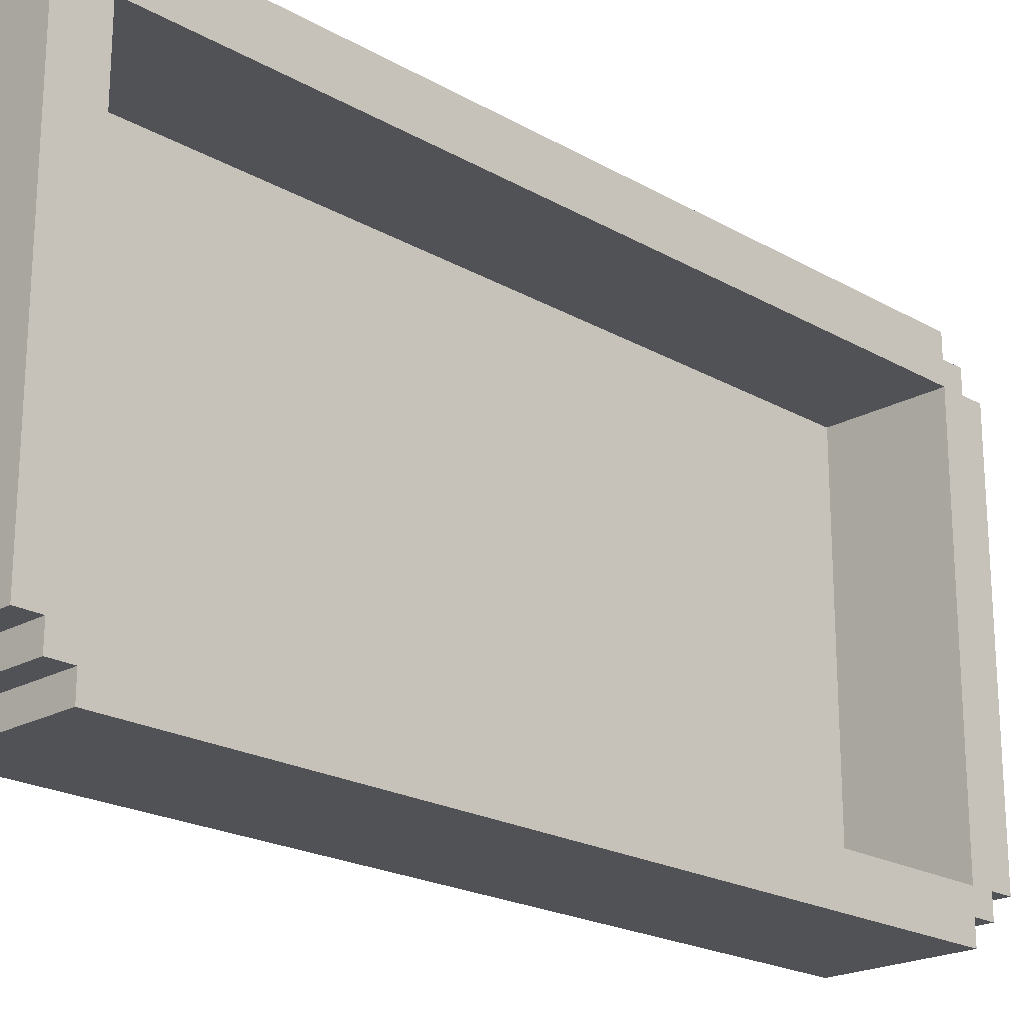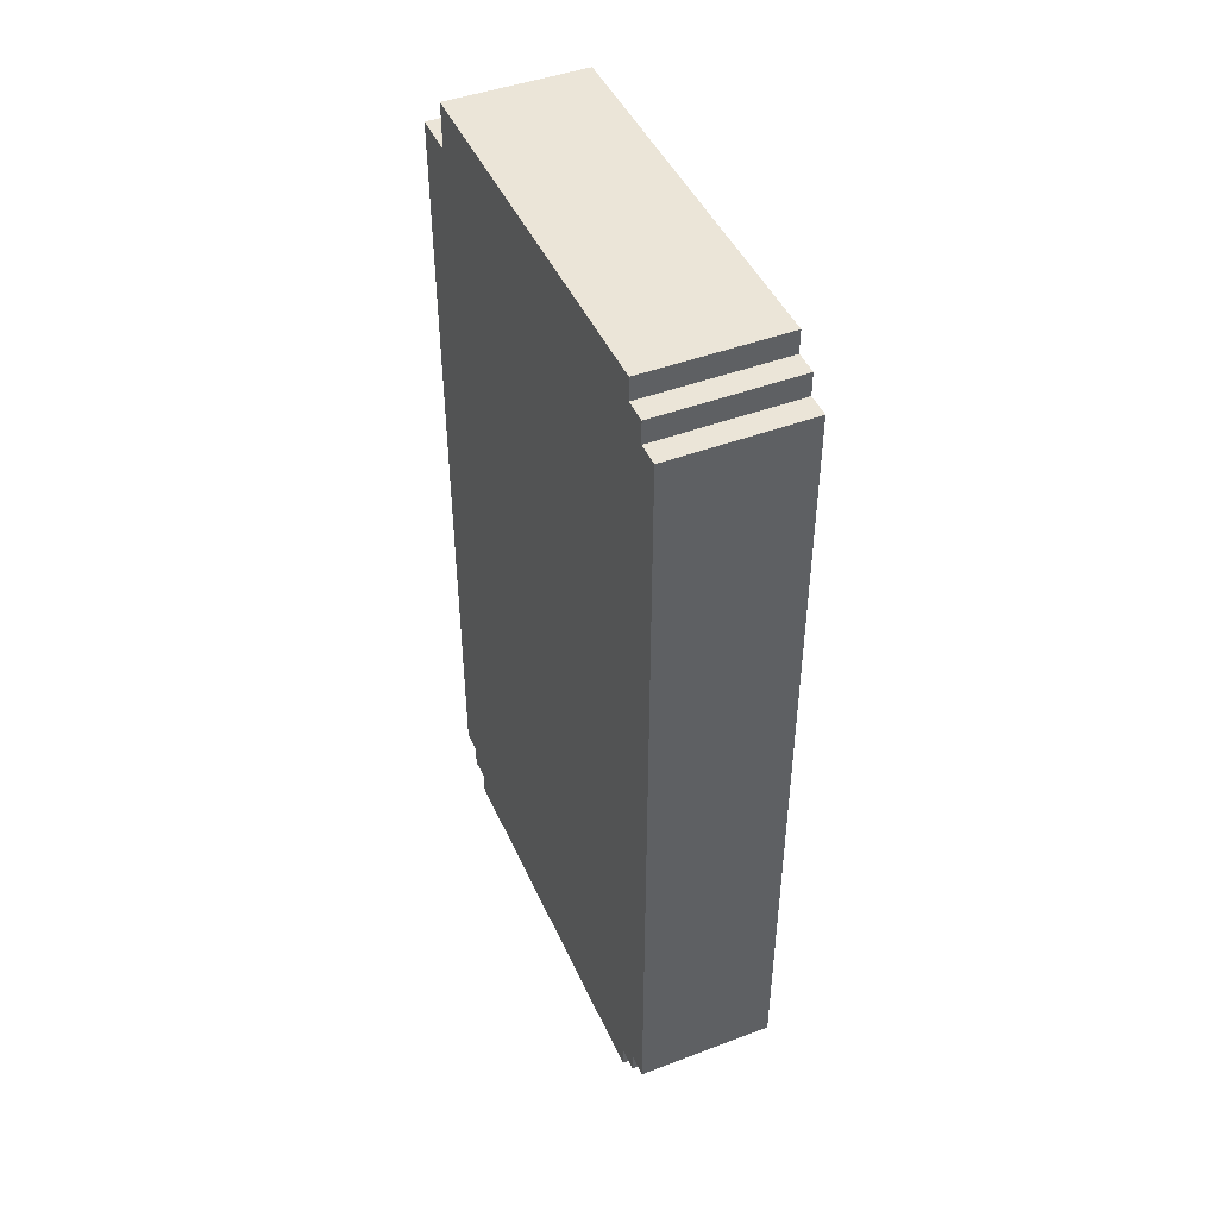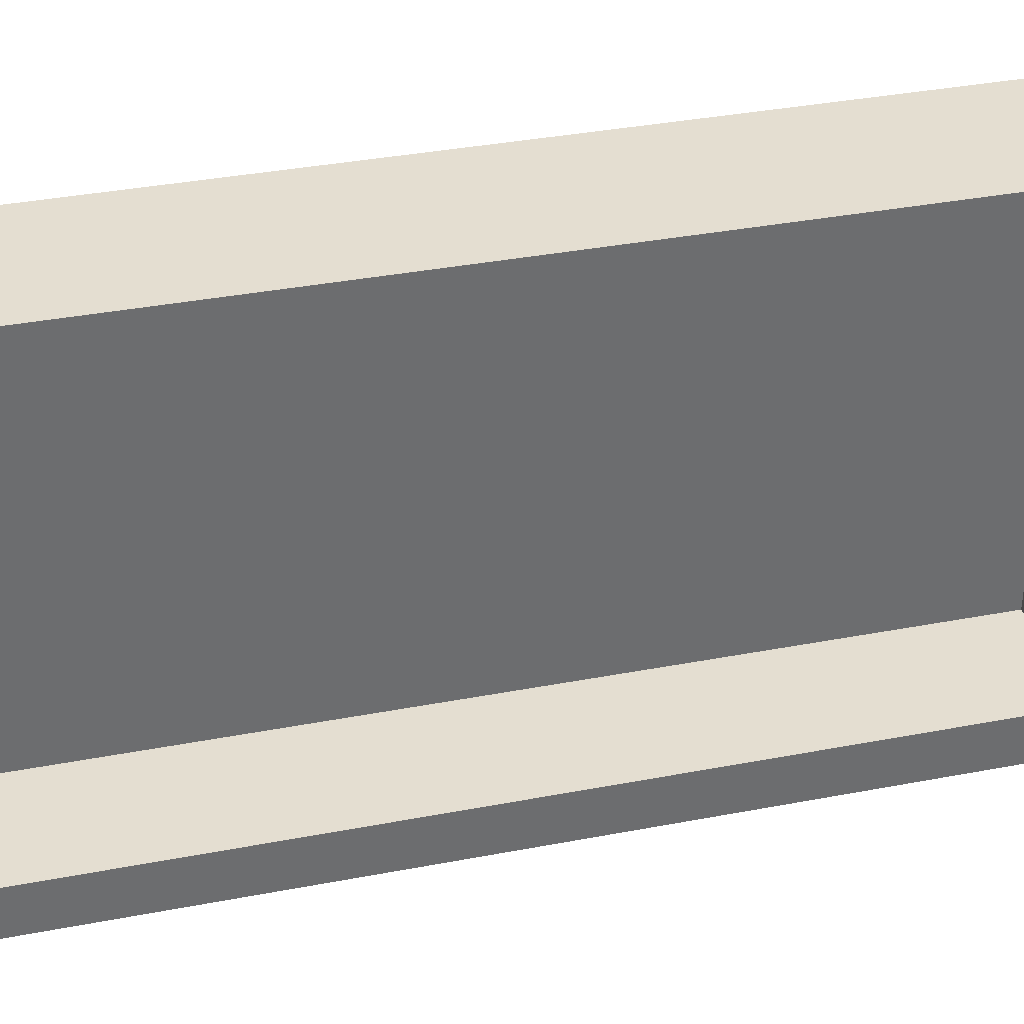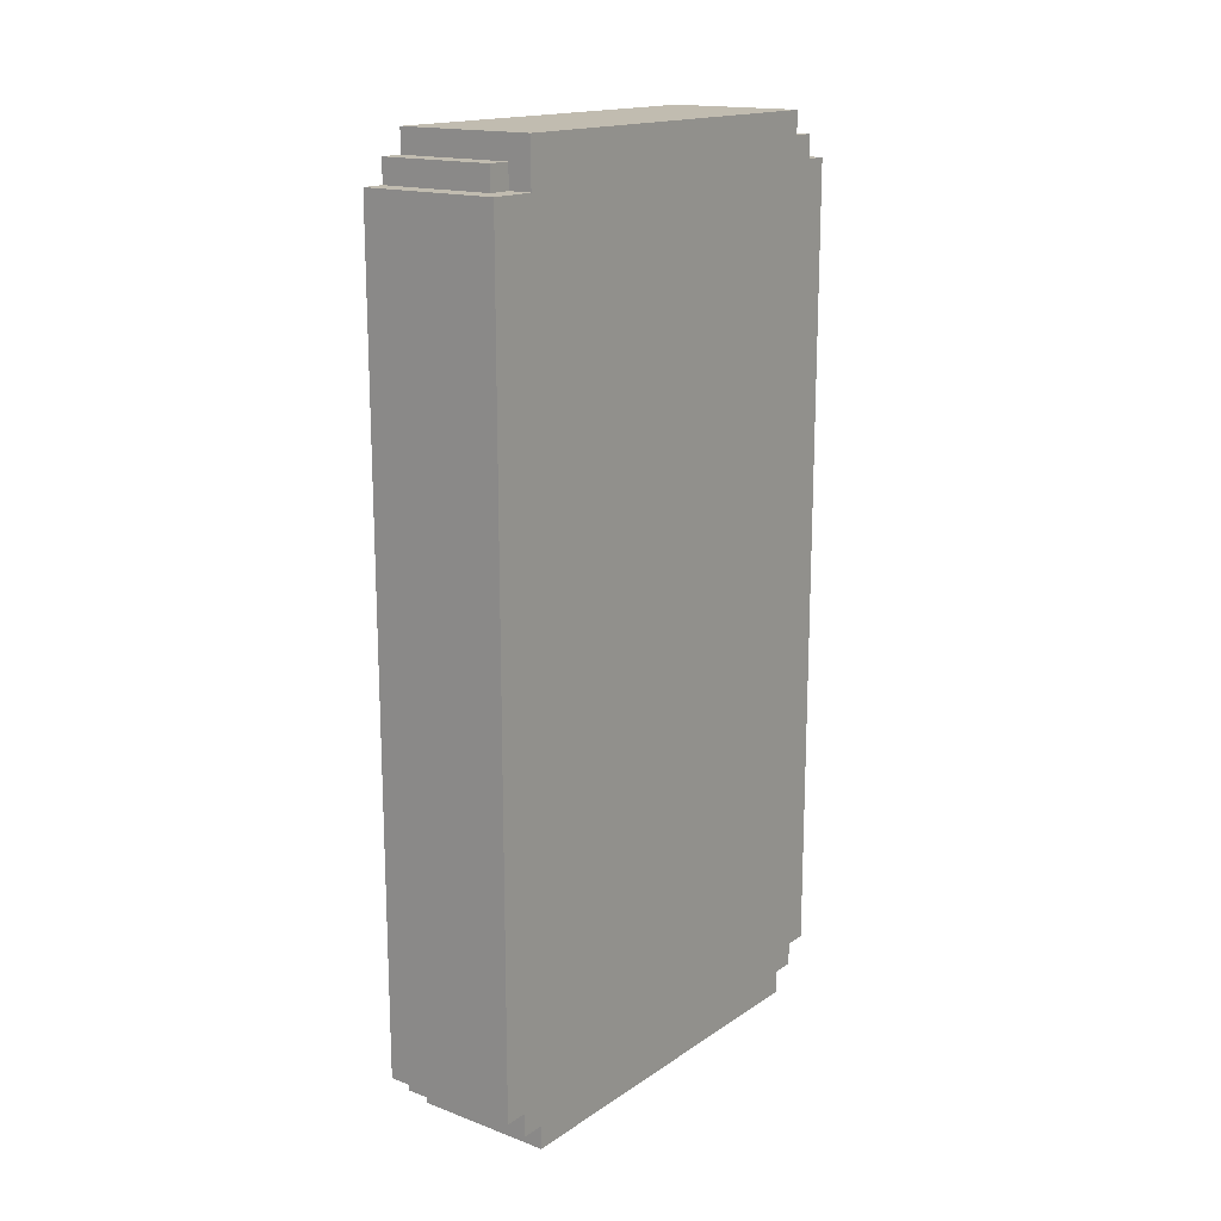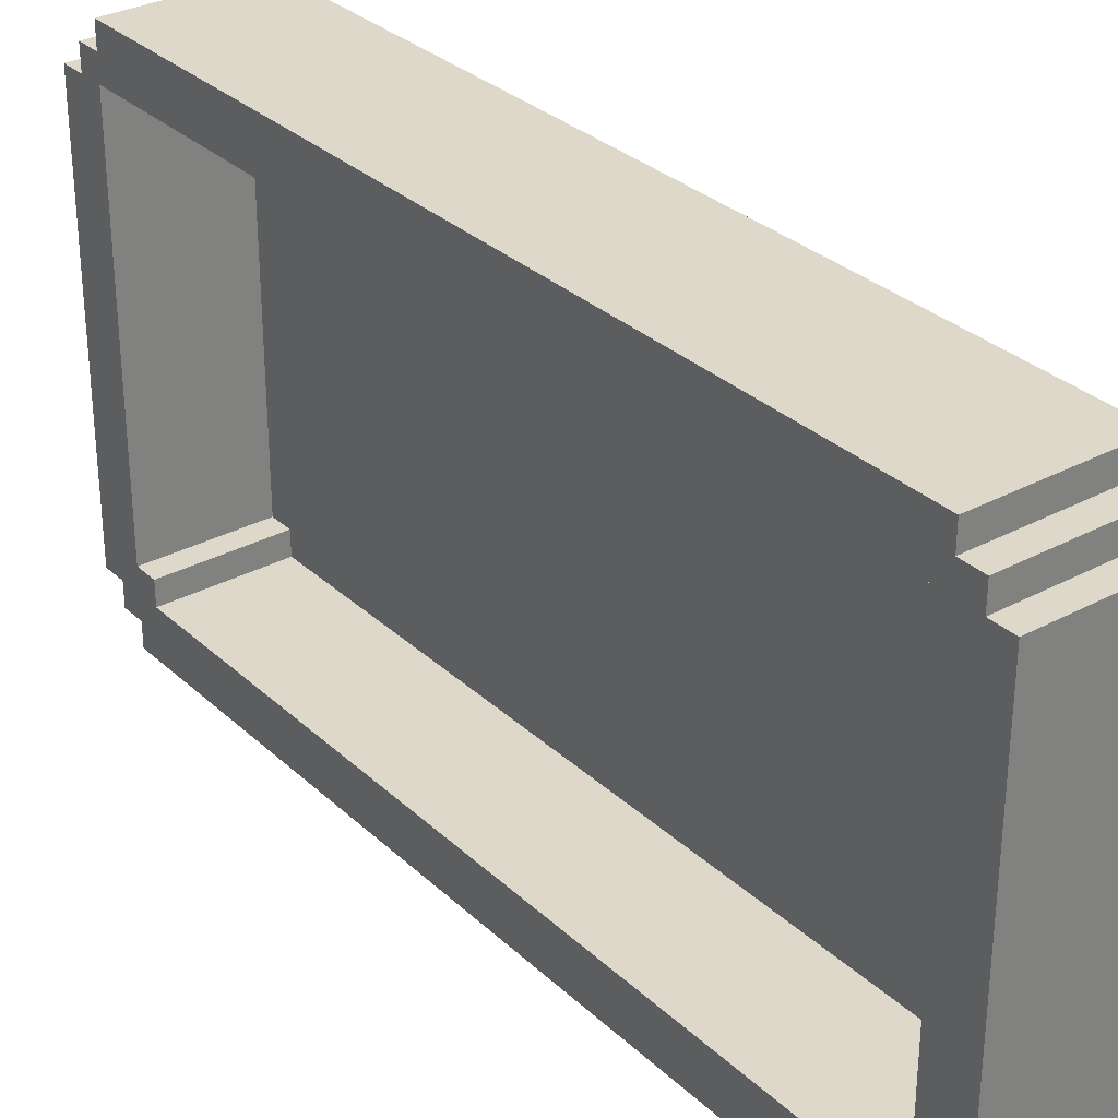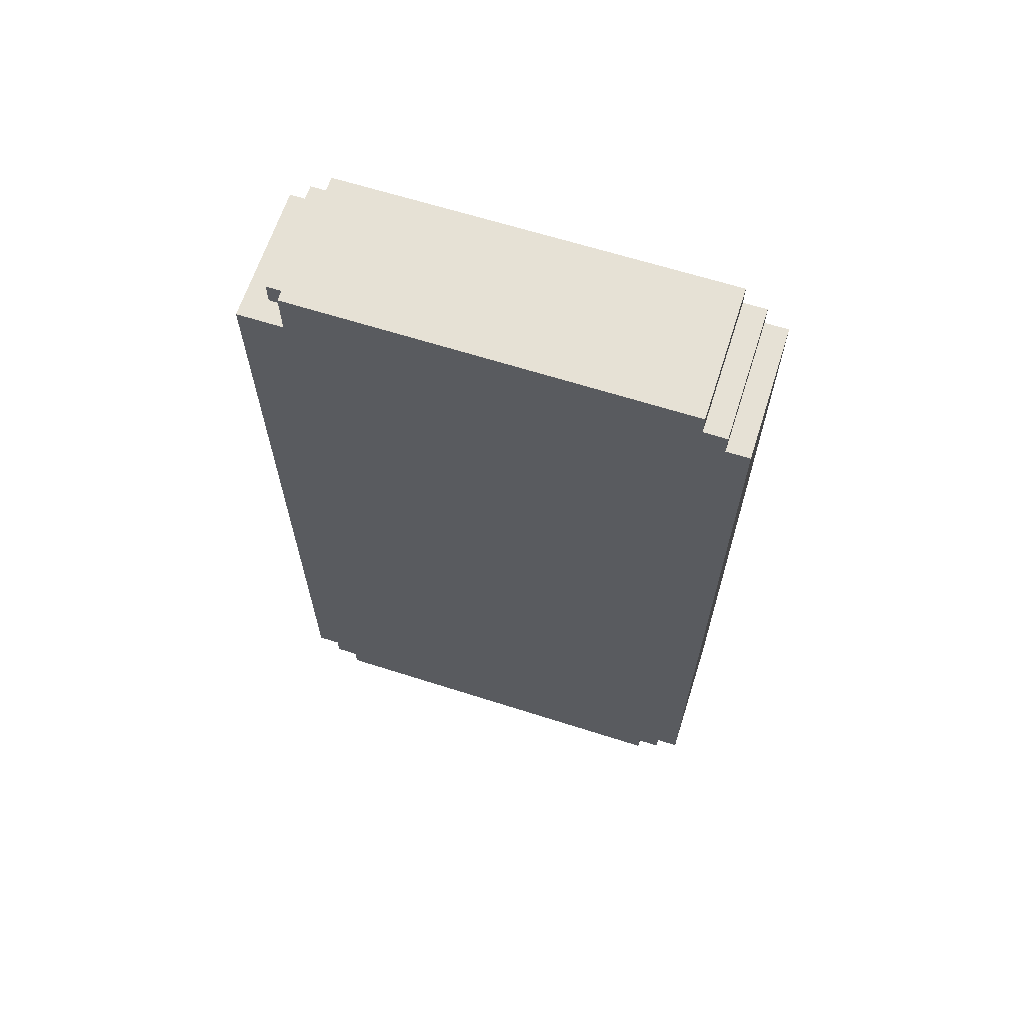
<metadata>
{"format":"obj","ext":"obj","renderer":"f3d","projection":"perspective","resolution":1024,"background":"white","views":[{"elev":-21.2,"azim":44.5,"up":"+Y"},{"elev":45.6,"azim":-23.4,"up":"+Z"},{"elev":36.5,"azim":76.0,"up":"+Y"},{"elev":16.5,"azim":-143.0,"up":"+Z"},{"elev":31.0,"azim":142.4,"up":"+Y"},{"elev":64.6,"azim":-72.2,"up":"+Z"}]}
</metadata>
<code>
o
v -0.3 -1 1.7
v -0.3 -1 -1.8
v -0.3 -0.9 1.8
v -0.3 -0.9 1.7
v -0.3 -0.9 -1.8
v -0.3 -0.9 -1.9
v -0.3 -0.8 1.9
v -0.3 -0.8 1.8
v -0.3 -0.8 1.6
v -0.3 -0.8 -1.8
v -0.3 -0.8 -1.9
v -0.3 -0.8 -2
v -0.3 -0.7 1.7
v -0.3 -0.7 1.6
v -0.3 0.9 1.9
v -0.3 0.9 1.7
v -0.3 0.9 -1.8
v -0.3 0.9 -1.9
v -0.3 0.9 -2
v -0.3 1 -1.8
v -0.3 1 -1.9
v -0.3 1.1 1.7
v -0.3 1.1 -1.8
v -0.2 0.9 1.8
v -0.2 0.9 1.7
v -0.2 1 1.8
v -0.2 1 1.7
v -0.2 -0.8 1.6
v -0.2 -0.8 -1.8
v -0.2 -0.7 1.7
v -0.2 -0.7 1.6
v -0.2 0.9 1.7
v -0.2 0.9 -1.8
v 0.3 -1 1.7
v 0.3 -1 -1.8
v 0.3 -0.9 1.8
v 0.3 -0.9 1.7
v 0.3 -0.9 -1.8
v 0.3 -0.9 -1.9
v 0.3 -0.8 1.9
v 0.3 -0.8 1.8
v 0.3 -0.8 1.6
v 0.3 -0.8 -1.8
v 0.3 -0.8 -1.9
v 0.3 -0.8 -2
v 0.3 -0.7 1.7
v 0.3 -0.7 1.6
v 0.3 0.9 1.9
v 0.3 0.9 1.8
v 0.3 0.9 1.7
v 0.3 0.9 -1.8
v 0.3 0.9 -1.9
v 0.3 0.9 -2
v 0.3 1 1.8
v 0.3 1 1.7
v 0.3 1 -1.8
v 0.3 1 -1.9
v 0.3 1.1 1.7
v 0.3 1.1 -1.8
v -0.3 -0.8 1.9
v -0.3 0.9 1.9
v 0.3 -0.8 1.9
v 0.3 0.9 1.9
v -0.3 -0.9 1.8
v -0.3 -0.8 1.8
v -0.2 0.9 1.8
v -0.2 1 1.8
v 0.3 -0.9 1.8
v 0.3 -0.8 1.8
v 0.3 0.9 1.8
v 0.3 1 1.8
v -0.3 -1 1.7
v -0.3 -0.9 1.7
v -0.3 0.9 1.7
v -0.3 1.1 1.7
v -0.2 0.9 1.7
v -0.2 1 1.7
v 0.3 -1 1.7
v 0.3 -0.9 1.7
v 0.3 1 1.7
v 0.3 1.1 1.7
v -0.2 -0.8 -1.8
v -0.2 0.9 -1.8
v 0.3 -0.8 -1.8
v 0.3 0.9 -1.8
v -0.2 -0.7 1.7
v -0.2 0.9 1.7
v 0.3 -0.7 1.7
v 0.3 0.9 1.7
v -0.2 -0.8 1.6
v -0.2 -0.7 1.6
v 0.3 -0.8 1.6
v 0.3 -0.7 1.6
v -0.3 -1 -1.8
v -0.3 -0.9 -1.8
v -0.3 1 -1.8
v -0.3 1.1 -1.8
v 0.3 -1 -1.8
v 0.3 -0.9 -1.8
v 0.3 1 -1.8
v 0.3 1.1 -1.8
v -0.3 -0.9 -1.9
v -0.3 -0.8 -1.9
v -0.3 0.9 -1.9
v -0.3 1 -1.9
v 0.3 -0.9 -1.9
v 0.3 -0.8 -1.9
v 0.3 0.9 -1.9
v 0.3 1 -1.9
v -0.3 -0.8 -2
v -0.3 0.9 -2
v 0.3 -0.8 -2
v 0.3 0.9 -2
v -0.3 -1 1.7
v 0.3 -1 1.7
v -0.3 -1 -1.8
v 0.3 -1 -1.8
v -0.3 -0.9 1.8
v 0.3 -0.9 1.8
v -0.3 -0.9 1.7
v 0.3 -0.9 1.7
v -0.3 -0.9 -1.8
v 0.3 -0.9 -1.8
v -0.3 -0.9 -1.9
v 0.3 -0.9 -1.9
v -0.3 -0.8 1.9
v 0.3 -0.8 1.9
v -0.3 -0.8 1.8
v 0.3 -0.8 1.8
v -0.3 -0.8 -1.9
v 0.3 -0.8 -1.9
v -0.3 -0.8 -2
v 0.3 -0.8 -2
v -0.2 0.9 1.7
v 0.3 0.9 1.7
v -0.2 0.9 -1.8
v 0.3 0.9 -1.8
v -0.2 -0.8 1.6
v 0.3 -0.8 1.6
v -0.2 -0.8 -1.8
v 0.3 -0.8 -1.8
v -0.2 -0.7 1.7
v 0.3 -0.7 1.7
v -0.2 -0.7 1.6
v 0.3 -0.7 1.6
v -0.3 0.9 1.9
v 0.3 0.9 1.9
v -0.2 0.9 1.8
v 0.3 0.9 1.8
v -0.3 0.9 1.7
v -0.2 0.9 1.7
v -0.3 0.9 -1.9
v 0.3 0.9 -1.9
v -0.3 0.9 -2
v 0.3 0.9 -2
v -0.2 1 1.8
v 0.3 1 1.8
v -0.2 1 1.7
v 0.3 1 1.7
v -0.3 1 -1.8
v 0.3 1 -1.8
v -0.3 1 -1.9
v 0.3 1 -1.9
v -0.3 1.1 1.7
v 0.3 1.1 1.7
v -0.3 1.1 -1.8
v 0.3 1.1 -1.8
f 4 2 1
f 5 2 4
f 8 4 3
f 8 6 5
f 8 5 4
f 9 6 8
f 10 6 9
f 11 6 10
f 13 8 7
f 13 9 8
f 14 10 9
f 14 9 13
f 15 13 7
f 16 14 13
f 16 13 15
f 17 12 11
f 17 14 16
f 17 11 10
f 17 10 14
f 18 12 17
f 19 12 18
f 20 17 16
f 20 18 17
f 21 18 20
f 22 20 16
f 23 20 22
f 26 25 24
f 27 25 26
f 28 29 31
f 30 31 32
f 31 29 33
f 32 31 33
f 34 35 37
f 37 35 38
f 36 37 41
f 38 39 41
f 37 38 41
f 41 39 42
f 42 39 43
f 43 39 44
f 40 41 46
f 41 42 46
f 46 42 47
f 40 46 48
f 48 46 49
f 49 46 50
f 44 45 51
f 43 44 51
f 51 45 52
f 52 45 53
f 49 50 54
f 51 52 54
f 50 51 54
f 54 52 55
f 55 52 56
f 56 52 57
f 55 56 58
f 58 56 59
f 62 61 60
f 63 61 62
f 68 65 64
f 69 65 68
f 70 67 66
f 71 67 70
f 76 75 74
f 77 75 76
f 78 73 72
f 79 73 78
f 80 75 77
f 81 75 80
f 84 83 82
f 85 83 84
f 86 87 88
f 88 87 89
f 90 91 92
f 92 91 93
f 94 95 98
f 98 95 99
f 96 97 100
f 100 97 101
f 102 103 106
f 106 103 107
f 104 105 108
f 108 105 109
f 110 111 112
f 112 111 113
f 116 115 114
f 117 115 116
f 120 119 118
f 121 119 120
f 124 123 122
f 125 123 124
f 128 127 126
f 129 127 128
f 132 131 130
f 133 131 132
f 136 135 134
f 137 135 136
f 138 139 140
f 140 139 141
f 142 143 144
f 144 143 145
f 146 147 148
f 148 147 149
f 146 148 150
f 150 148 151
f 152 153 154
f 154 153 155
f 156 157 158
f 158 157 159
f 160 161 162
f 162 161 163
f 164 165 166
f 166 165 167

</code>
